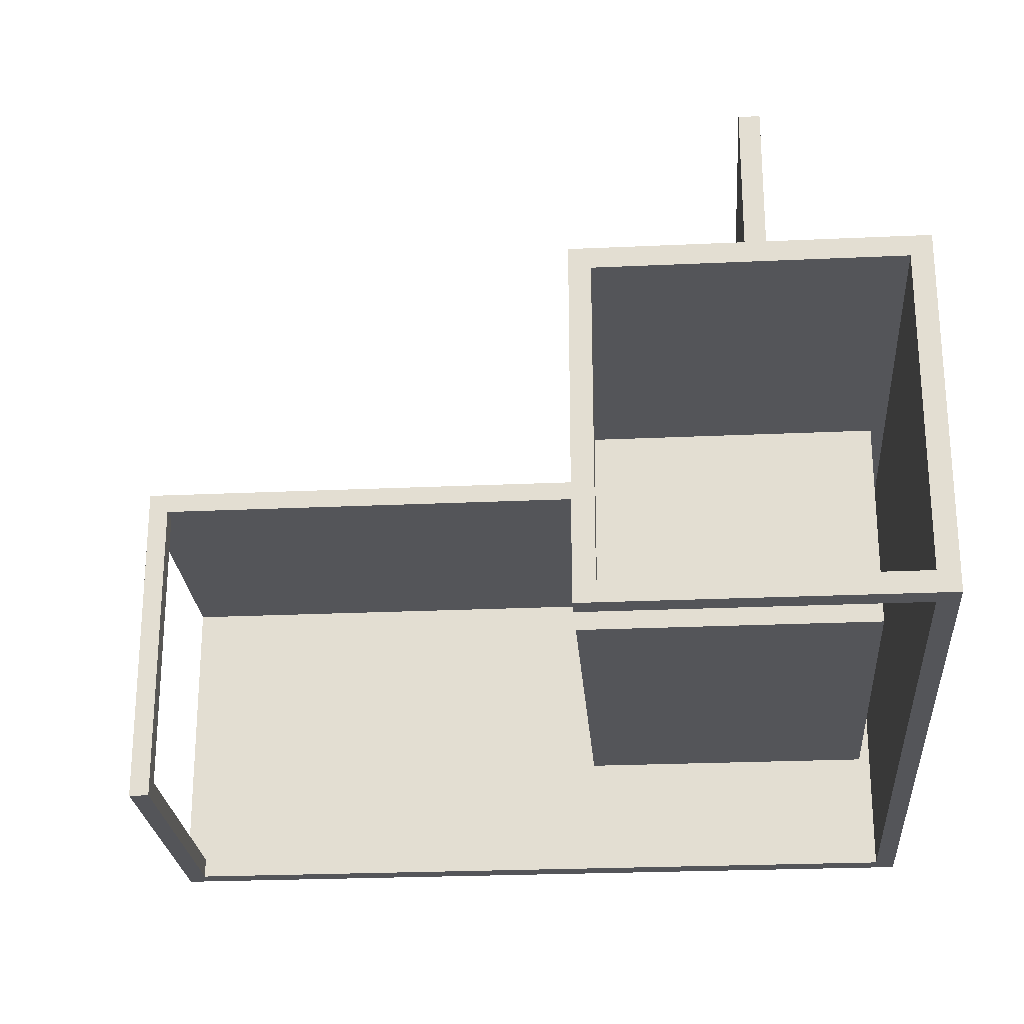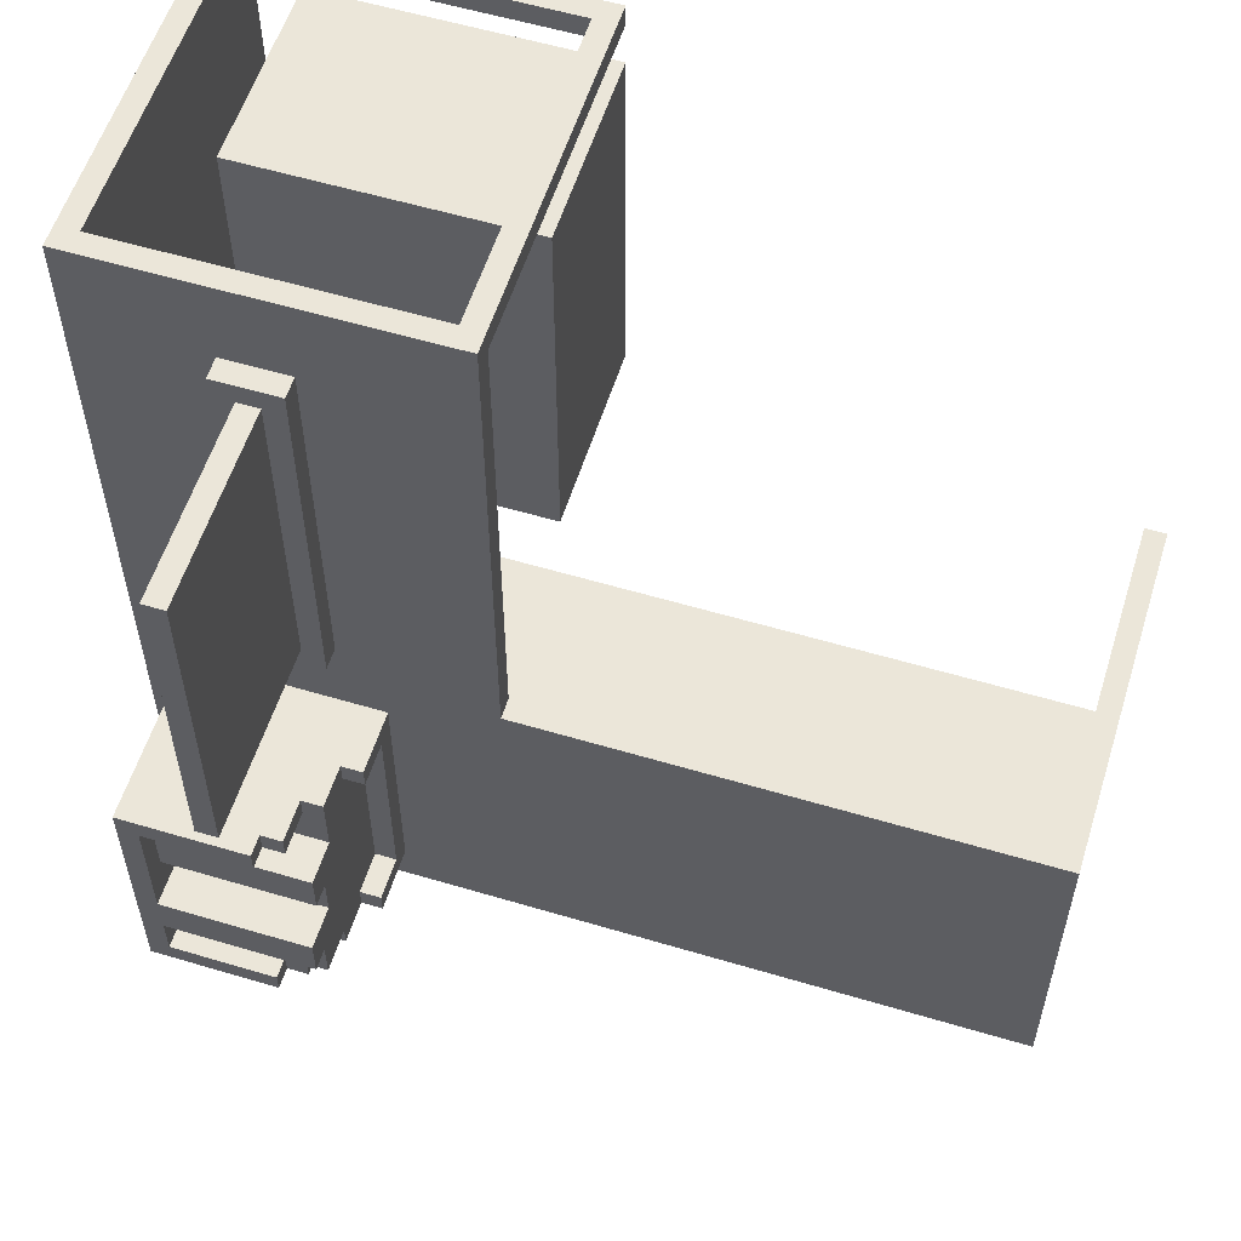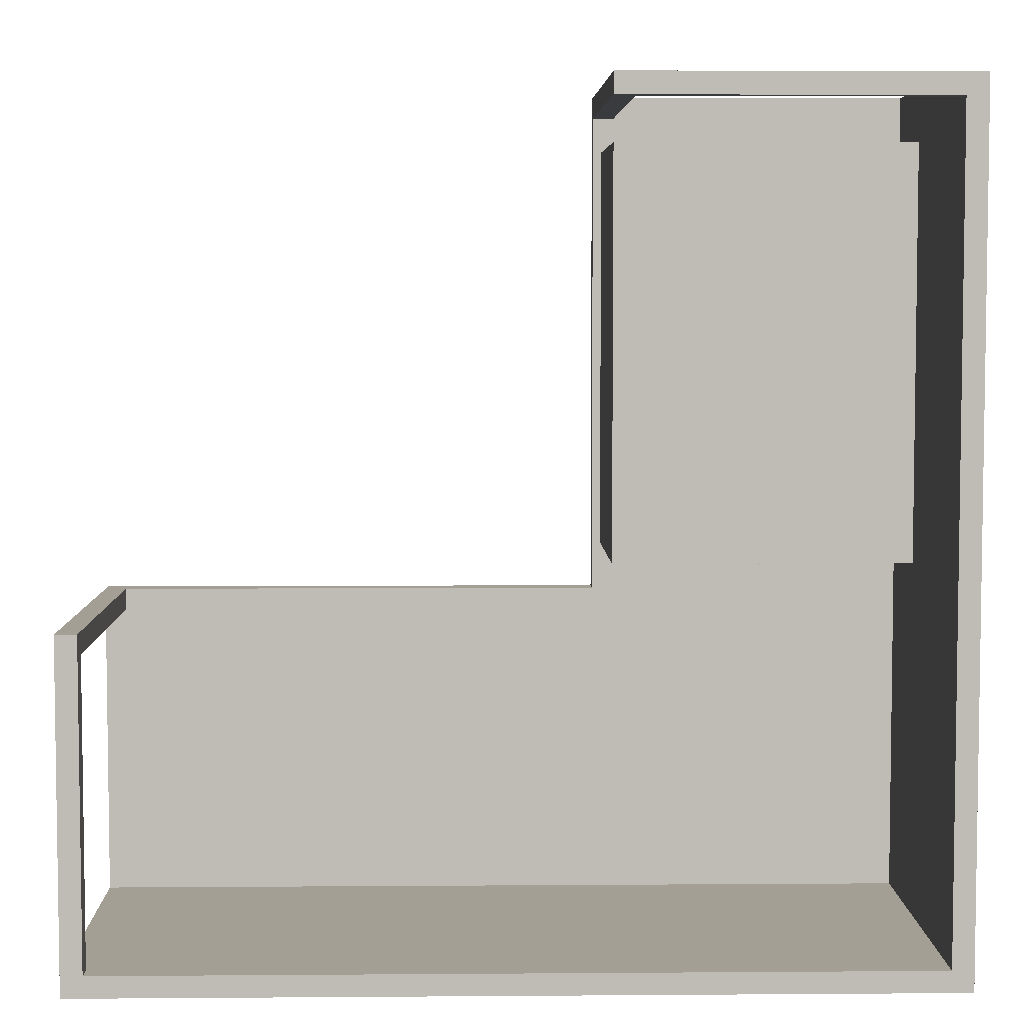
<metadata>
{"format":"obj","ext":"obj","renderer":"f3d","projection":"perspective","resolution":1024,"background":"white","views":[{"elev":-24.8,"azim":4.3,"up":"+Y"},{"elev":57.1,"azim":-162.7,"up":"+Z"},{"elev":5.3,"azim":-1.3,"up":"+Z"}]}
</metadata>
<code>
o
v -2 -2 -0.4
v -2 -2 -2
v -2 -1.9 -0.5
v -2 -1.9 -1.9
v -2 -0.4 -0.5
v -2 -0.4 -1.9
v -2 -0.3 -0.4
v -2 -0.3 -2
v 0.4 -2 2
v 0.4 -2 1.9
v 0.4 -2 1.7
v 0.4 -2 -0.1
v 0.4 -1.9 1.6
v 0.4 -1.9 0
v 0.4 -1.2 1.6
v 0.4 -1.2 0
v 0.4 -1.1 1.7
v 0.4 -1.1 -0.1
v 0.4 -0.4 1.9
v 0.4 -0.4 -0.4
v 0.4 -0.3 2
v 0.4 -0.3 -0.4
v 0.9 -0.3 -0.6
v 0.9 -0.3 -1.8
v 0.9 -0.2 -0.7
v 0.9 -0.2 -1.7
v 0.9 0 -0.6
v 0.9 0 -0.7
v 0.9 0 -1.7
v 0.9 0 -1.8
v 1 -0.2 -0.7
v 1 -0.2 -0.9
v 1 -0.2 -1.1
v 1 -0.2 -1.3
v 1 -0.2 -1.5
v 1 -0.2 -1.7
v 1 0 -0.6
v 1 0 -0.7
v 1 0 -1.7
v 1 0 -1.8
v 1 0.2 -0.6
v 1 0.2 -0.7
v 1 0.2 -0.9
v 1 0.2 -1.7
v 1 0.2 -1.8
v 1 0.3 -1.1
v 1 0.3 -1.3
v 1 0.4 -0.9
v 1 0.4 -1.1
v 1 0.4 -1.5
v 1 0.4 -1.7
v 1 0.5 -1.3
v 1 0.5 -1.5
v 1.1 -0.3 1.6
v 1.1 -0.3 -0.2
v 1.1 -0.2 1.6
v 1.1 -0.2 -0.2
v 1.1 0.2 -0.6
v 1.1 0.2 -0.7
v 1.1 0.2 -1.7
v 1.1 0.2 -1.8
v 1.1 0.4 -0.6
v 1.1 0.4 -0.7
v 1.1 0.4 -1.7
v 1.1 0.4 -1.8
v 1.2 -0.2 1.5
v 1.2 -0.2 -0.1
v 1.2 0.4 -0.6
v 1.2 0.4 -0.7
v 1.2 0.4 -1.7
v 1.2 0.4 -1.8
v 1.2 0.5 -0.6
v 1.2 0.5 -0.7
v 1.2 0.5 -1.7
v 1.2 0.5 -1.8
v 1.2 0.7 1.5
v 1.2 0.7 -0.1
v 1.7 -0.3 -0.7
v 1.7 -0.3 -1.7
v 1.7 -0.2 -0.7
v 1.7 -0.2 -0.9
v 1.7 -0.2 -1.1
v 1.7 -0.2 -1.3
v 1.7 -0.2 -1.5
v 1.7 -0.2 -1.7
v 1.7 0.2 -0.7
v 1.7 0.2 -0.9
v 1.7 0.3 -1.1
v 1.7 0.3 -1.3
v 1.7 0.4 -0.7
v 1.7 0.4 -0.9
v 1.7 0.4 -1.1
v 1.7 0.4 -1.3
v 1.7 0.4 -1.5
v 1.7 0.4 -1.7
v 1.7 0.5 -0.7
v 1.7 0.5 -1.3
v 1.7 0.5 -1.5
v 1.7 0.5 -1.7
v 1.9 -2 1.9
v 1.9 -2 -1.9
v 1.9 -1.9 2
v 1.9 -1.9 1.9
v 1.9 -1.9 -1.9
v 1.9 -0.4 2
v 1.9 -0.4 1.9
v 1.9 -0.4 -1.9
v -1.9 -2 -0.4
v -1.9 -2 -1.9
v -1.9 -1.9 -0.5
v -1.9 -1.9 -1.9
v -1.9 -0.4 -0.4
v -1.9 -0.4 -0.5
v 0.5 -1.9 2
v 0.5 -1.9 1.9
v 0.5 -0.4 2
v 0.5 -0.4 1.9
v 1 -0.3 -0.7
v 1 -0.3 -1.7
v 1 -0.2 -0.7
v 1 -0.2 -0.9
v 1 -0.2 -1.1
v 1 -0.2 -1.3
v 1 -0.2 -1.5
v 1 -0.2 -1.7
v 1.3 -0.2 1.5
v 1.3 -0.2 -0.1
v 1.3 0.7 1.5
v 1.3 0.7 -0.1
v 1.4 -0.3 1.6
v 1.4 -0.3 -0.2
v 1.4 -0.2 1.6
v 1.4 -0.2 -0.2
v 1.7 -2 1.7
v 1.7 -2 -0.1
v 1.7 -1.9 1.6
v 1.7 -1.9 0
v 1.7 -1.3 1.6
v 1.7 -1.3 1.5
v 1.7 -1.2 1.5
v 1.7 -1.2 0
v 1.7 -1.1 1.7
v 1.7 -1.1 -0.1
v 1.8 -0.3 -0.6
v 1.8 -0.3 -1.8
v 1.8 -0.2 -0.7
v 1.8 -0.2 -1.7
v 1.8 0.4 -0.7
v 1.8 0.4 -1.7
v 1.8 0.5 -0.6
v 1.8 0.5 -1.8
v 2 -2 2
v 2 -2 -2
v 2 -1.9 1.9
v 2 -1.9 -1.9
v 2 -0.4 1.9
v 2 -0.4 -1.9
v 2 -0.3 2
v 2 -0.3 -2
v 0.4 -2 2
v 0.4 -0.3 2
v 0.5 -1.9 2
v 0.5 -0.4 2
v 1.9 -1.9 2
v 1.9 -0.4 2
v 2 -2 2
v 2 -0.3 2
v 0.4 -2 1.7
v 0.4 -1.1 1.7
v 0.5 -1.9 1.7
v 0.5 -1.2 1.7
v 1.6 -1.9 1.7
v 1.6 -1.2 1.7
v 1.7 -2 1.7
v 1.7 -1.1 1.7
v 1.1 -0.3 1.6
v 1.1 -0.2 1.6
v 1.4 -0.3 1.6
v 1.4 -0.2 1.6
v 1.2 -0.2 1.5
v 1.2 0.7 1.5
v 1.3 -0.2 1.5
v 1.3 0.7 1.5
v -2 -2 -0.4
v -2 -0.3 -0.4
v -1.9 -2 -0.4
v -1.9 -0.4 -0.4
v 0.4 -0.4 -0.4
v 0.4 -0.3 -0.4
v 0.9 -0.3 -0.6
v 0.9 0 -0.6
v 1 -0.2 -0.6
v 1 -0.1 -0.6
v 1 0 -0.6
v 1 0.2 -0.6
v 1.1 -0.1 -0.6
v 1.1 0.1 -0.6
v 1.1 0.2 -0.6
v 1.1 0.4 -0.6
v 1.2 0.1 -0.6
v 1.2 0.3 -0.6
v 1.2 0.4 -0.6
v 1.2 0.5 -0.6
v 1.3 0.3 -0.6
v 1.3 0.4 -0.6
v 1.7 -0.2 -0.6
v 1.7 0.4 -0.6
v 1.8 -0.3 -0.6
v 1.8 0.5 -0.6
v 1 0.2 -0.9
v 1 0.4 -0.9
v 1.7 0.2 -0.9
v 1.7 0.4 -0.9
v 1 0.3 -1.3
v 1 0.5 -1.3
v 1.7 0.3 -1.3
v 1.7 0.4 -1.3
v 1.7 0.5 -1.3
v 0.9 -0.2 -1.7
v 0.9 0 -1.7
v 1 -0.3 -1.7
v 1 -0.2 -1.7
v 1 0 -1.7
v 1.2 0.4 -1.7
v 1.2 0.5 -1.7
v 1.7 -0.3 -1.7
v 1.7 -0.2 -1.7
v 1.7 0.4 -1.7
v 1.7 0.5 -1.7
v -2 -1.9 -1.9
v -2 -0.4 -1.9
v -1.9 -2 -1.9
v -1.9 -1.9 -1.9
v -1.9 -0.4 -1.9
v 1.9 -2 -1.9
v 1.9 -1.9 -1.9
v 1.9 -0.4 -1.9
v 0.4 -2 1.9
v 0.4 -0.4 1.9
v 0.5 -1.9 1.9
v 0.5 -0.4 1.9
v 1.9 -2 1.9
v 1.9 -1.9 1.9
v 0.4 -2 -0.1
v 0.4 -1.1 -0.1
v 0.5 -1.9 -0.1
v 0.5 -1.2 -0.1
v 1.2 -0.2 -0.1
v 1.2 0.7 -0.1
v 1.3 -0.2 -0.1
v 1.3 0.7 -0.1
v 1.6 -1.9 -0.1
v 1.6 -1.2 -0.1
v 1.7 -2 -0.1
v 1.7 -1.1 -0.1
v 1.1 -0.3 -0.2
v 1.1 -0.2 -0.2
v 1.4 -0.3 -0.2
v 1.4 -0.2 -0.2
v -2 -1.9 -0.5
v -2 -0.4 -0.5
v -1.9 -1.9 -0.5
v -1.9 -0.4 -0.5
v 0.9 -0.2 -0.7
v 0.9 0 -0.7
v 1 -0.3 -0.7
v 1 -0.2 -0.7
v 1 0 -0.7
v 1.1 0.2 -0.7
v 1.1 0.4 -0.7
v 1.2 0.2 -0.7
v 1.2 0.3 -0.7
v 1.2 0.4 -0.7
v 1.2 0.5 -0.7
v 1.3 0.3 -0.7
v 1.3 0.4 -0.7
v 1.7 -0.3 -0.7
v 1.7 -0.2 -0.7
v 1.7 0.2 -0.7
v 1.7 0.4 -0.7
v 1.7 0.5 -0.7
v 1 0.3 -1.1
v 1 0.4 -1.1
v 1.7 0.3 -1.1
v 1.7 0.4 -1.1
v 1 0.4 -1.5
v 1 0.5 -1.5
v 1.7 0.4 -1.5
v 1.7 0.5 -1.5
v 1 0.2 -1.7
v 1 0.4 -1.7
v 1.1 0.2 -1.7
v 1.1 0.4 -1.7
v 0.9 -0.3 -1.8
v 0.9 0 -1.8
v 1 -0.2 -1.8
v 1 -0.1 -1.8
v 1 0 -1.8
v 1 0.2 -1.8
v 1.1 -0.1 -1.8
v 1.1 0.1 -1.8
v 1.1 0.2 -1.8
v 1.1 0.4 -1.8
v 1.2 0.1 -1.8
v 1.2 0.3 -1.8
v 1.2 0.4 -1.8
v 1.2 0.5 -1.8
v 1.3 0.3 -1.8
v 1.3 0.4 -1.8
v 1.7 -0.2 -1.8
v 1.7 0.4 -1.8
v 1.8 -0.3 -1.8
v 1.8 0.5 -1.8
v -2 -2 -2
v -2 -0.3 -2
v -1.9 -1.9 -2
v -1.9 -0.4 -2
v 1.9 -1.9 -2
v 1.9 -0.4 -2
v 2 -2 -2
v 2 -0.3 -2
v 0.4 -2 2
v 2 -2 2
v 0.4 -2 1.9
v 1.9 -2 1.9
v 0.4 -2 1.7
v 1.7 -2 1.7
v 0.5 -2 1.6
v 1.6 -2 1.6
v 0.5 -2 0
v 1.6 -2 0
v 0.4 -2 -0.1
v 1.7 -2 -0.1
v -2 -2 -0.4
v -1.9 -2 -0.4
v -1.9 -2 -1.9
v 1.9 -2 -1.9
v -2 -2 -2
v 2 -2 -2
v 0.5 -0.4 2
v 1.9 -0.4 2
v 0.4 -0.4 1.9
v 0.5 -0.4 1.9
v 1.9 -0.4 1.9
v -1.9 -0.4 -0.4
v 0.4 -0.4 -0.4
v -2 -0.4 -0.5
v -1.9 -0.4 -0.5
v 0.5 -0.4 -0.5
v -2 -0.4 -1.9
v -1.9 -0.4 -1.9
v 1.9 -0.4 -1.9
v 1 -0.2 -0.7
v 1.7 -0.2 -0.7
v 1 -0.2 -0.9
v 1.7 -0.2 -0.9
v 1 -0.2 -1.1
v 1.7 -0.2 -1.1
v 1 -0.2 -1.3
v 1.7 -0.2 -1.3
v 1 -0.2 -1.5
v 1.7 -0.2 -1.5
v 1 -0.2 -1.7
v 1.7 -0.2 -1.7
v 0.5 -1.9 2
v 1.9 -1.9 2
v 0.5 -1.9 1.9
v 1.9 -1.9 1.9
v -2 -1.9 -0.5
v -1.9 -1.9 -0.5
v -2 -1.9 -1.9
v -1.9 -1.9 -1.9
v 0.4 -1.1 1.7
v 1.7 -1.1 1.7
v 0.5 -1.1 1.6
v 0.8 -1.1 1.6
v 0.9 -1.1 1.6
v 1.6 -1.1 1.6
v 0.9 -1.1 1.5
v 1.6 -1.1 1.5
v 0.9 -1.1 1.4
v 1.6 -1.1 1.4
v 0.9 -1.1 0.2
v 1.6 -1.1 0.2
v 0.9 -1.1 0.1
v 1.6 -1.1 0.1
v 0.5 -1.1 0
v 0.8 -1.1 0
v 0.9 -1.1 0
v 1.6 -1.1 0
v 0.4 -1.1 -0.1
v 1.7 -1.1 -0.1
v 0.4 -0.3 2
v 2 -0.3 2
v 0.5 -0.3 1.9
v 1.9 -0.3 1.9
v 1.1 -0.3 1.6
v 1.4 -0.3 1.6
v 1.1 -0.3 -0.2
v 1.4 -0.3 -0.2
v -2 -0.3 -0.4
v 0.4 -0.3 -0.4
v -1.9 -0.3 -0.5
v 0.5 -0.3 -0.5
v 0.9 -0.3 -0.6
v 1.8 -0.3 -0.6
v 1 -0.3 -0.7
v 1.7 -0.3 -0.7
v 1 -0.3 -1.7
v 1.7 -0.3 -1.7
v 0.9 -0.3 -1.8
v 1.8 -0.3 -1.8
v -1.9 -0.3 -1.9
v 1.9 -0.3 -1.9
v -2 -0.3 -2
v 2 -0.3 -2
v 1.1 -0.2 1.6
v 1.4 -0.2 1.6
v 1.2 -0.2 1.5
v 1.3 -0.2 1.5
v 1.2 -0.2 -0.1
v 1.3 -0.2 -0.1
v 1.1 -0.2 -0.2
v 1.4 -0.2 -0.2
v 0.9 -0.2 -0.7
v 1 -0.2 -0.7
v 1 -0.2 -0.9
v 1 -0.2 -1.1
v 1 -0.2 -1.3
v 1 -0.2 -1.5
v 0.9 -0.2 -1.7
v 1 -0.2 -1.7
v 0.9 0 -0.6
v 1 0 -0.6
v 0.9 0 -0.7
v 1 0 -0.7
v 0.9 0 -1.7
v 1 0 -1.7
v 0.9 0 -1.8
v 1 0 -1.8
v 1 0.2 -0.6
v 1.1 0.2 -0.6
v 1 0.2 -0.7
v 1.1 0.2 -0.7
v 1.2 0.2 -0.7
v 1.7 0.2 -0.7
v 1 0.2 -0.9
v 1.7 0.2 -0.9
v 1 0.2 -1.7
v 1.1 0.2 -1.7
v 1 0.2 -1.8
v 1.1 0.2 -1.8
v 1 0.3 -1.1
v 1.7 0.3 -1.1
v 1 0.3 -1.3
v 1.7 0.3 -1.3
v 1.1 0.4 -0.6
v 1.2 0.4 -0.6
v 1.1 0.4 -0.7
v 1.2 0.4 -0.7
v 1 0.4 -0.9
v 1.7 0.4 -0.9
v 1 0.4 -1.1
v 1.7 0.4 -1.1
v 1 0.4 -1.5
v 1.7 0.4 -1.5
v 1 0.4 -1.7
v 1.1 0.4 -1.7
v 1.2 0.4 -1.7
v 1.7 0.4 -1.7
v 1.1 0.4 -1.8
v 1.2 0.4 -1.8
v 1.2 0.5 -0.6
v 1.8 0.5 -0.6
v 1.2 0.5 -0.7
v 1.7 0.5 -0.7
v 1 0.5 -1.3
v 1.7 0.5 -1.3
v 1 0.5 -1.5
v 1.7 0.5 -1.5
v 1.2 0.5 -1.7
v 1.7 0.5 -1.7
v 1.2 0.5 -1.8
v 1.8 0.5 -1.8
v 1.2 0.7 1.5
v 1.3 0.7 1.5
v 1.2 0.7 -0.1
v 1.3 0.7 -0.1
f 3 2 1
f 4 2 3
f 5 3 1
f 6 2 4
f 7 5 1
f 7 6 5
f 8 2 6
f 8 6 7
f 13 12 11
f 14 12 13
f 15 13 11
f 15 14 13
f 16 12 14
f 16 14 15
f 17 15 11
f 17 16 15
f 18 12 16
f 18 16 17
f 19 10 9
f 21 19 9
f 21 20 19
f 22 20 21
f 25 24 23
f 26 24 25
f 27 25 23
f 28 25 27
f 29 24 26
f 30 24 29
f 38 32 31
f 39 36 35
f 41 38 37
f 42 32 38
f 42 38 41
f 43 33 32
f 43 32 42
f 44 40 39
f 44 39 35
f 45 40 44
f 46 33 43
f 46 34 33
f 47 35 34
f 47 34 46
f 48 46 43
f 49 46 48
f 50 44 35
f 50 35 47
f 51 44 50
f 52 50 47
f 53 50 52
f 56 55 54
f 57 55 56
f 62 59 58
f 63 59 62
f 64 61 60
f 65 61 64
f 72 69 68
f 73 69 72
f 74 71 70
f 75 71 74
f 76 67 66
f 77 67 76
f 80 79 78
f 81 79 80
f 82 79 81
f 83 79 82
f 84 79 83
f 85 79 84
f 90 87 86
f 91 87 90
f 92 89 88
f 93 89 92
f 96 91 90
f 96 92 91
f 96 93 92
f 97 93 96
f 98 95 94
f 99 95 98
f 103 101 100
f 104 101 103
f 105 103 102
f 106 104 103
f 106 103 105
f 107 104 106
f 108 109 110
f 110 109 111
f 108 110 112
f 112 110 113
f 114 115 116
f 116 115 117
f 118 119 120
f 120 119 121
f 121 119 122
f 122 119 123
f 123 119 124
f 124 119 125
f 126 127 128
f 128 127 129
f 130 131 132
f 132 131 133
f 134 135 136
f 136 135 137
f 134 136 138
f 136 137 138
f 138 137 139
f 138 139 140
f 139 137 140
f 137 135 141
f 140 137 141
f 138 140 142
f 134 138 142
f 140 141 142
f 141 135 143
f 142 141 143
f 144 145 146
f 146 145 147
f 144 146 148
f 146 147 148
f 147 145 149
f 148 147 149
f 144 148 150
f 148 149 150
f 149 145 151
f 150 149 151
f 152 153 154
f 154 153 155
f 152 154 156
f 154 155 156
f 155 153 157
f 156 155 157
f 152 156 158
f 156 157 158
f 157 153 159
f 158 157 159
f 162 161 160
f 163 161 162
f 164 162 160
f 165 161 163
f 166 164 160
f 166 165 164
f 167 161 165
f 167 165 166
f 170 169 168
f 171 169 170
f 172 170 168
f 172 171 170
f 173 169 171
f 173 171 172
f 174 172 168
f 174 173 172
f 175 169 173
f 175 173 174
f 178 177 176
f 179 177 178
f 182 181 180
f 183 181 182
f 186 185 184
f 187 185 186
f 188 185 187
f 189 185 188
f 192 191 190
f 193 191 192
f 194 191 193
f 196 193 192
f 196 195 194
f 196 194 193
f 197 195 196
f 198 195 197
f 200 197 196
f 200 199 198
f 200 198 197
f 201 199 200
f 202 199 201
f 204 201 200
f 204 203 202
f 204 202 201
f 205 203 204
f 206 192 190
f 206 196 192
f 206 205 204
f 206 204 200
f 206 200 196
f 207 203 205
f 207 205 206
f 208 206 190
f 208 207 206
f 209 203 207
f 209 207 208
f 212 211 210
f 213 211 212
f 216 215 214
f 217 215 216
f 218 215 217
f 222 220 219
f 223 220 222
f 226 222 221
f 227 222 226
f 228 225 224
f 229 225 228
f 233 231 230
f 234 231 233
f 235 233 232
f 236 234 233
f 236 233 235
f 237 234 236
f 238 239 240
f 240 239 241
f 238 240 242
f 242 240 243
f 244 245 246
f 246 245 247
f 248 249 250
f 250 249 251
f 244 246 252
f 246 247 252
f 247 245 253
f 252 247 253
f 244 252 254
f 252 253 254
f 253 245 255
f 254 253 255
f 256 257 258
f 258 257 259
f 260 261 262
f 262 261 263
f 264 265 267
f 267 265 268
f 269 270 271
f 271 270 272
f 272 270 273
f 271 272 275
f 273 274 275
f 272 273 275
f 275 274 276
f 266 267 277
f 277 267 278
f 271 275 279
f 275 276 279
f 276 274 280
f 279 276 280
f 280 274 281
f 282 283 284
f 284 283 285
f 286 287 288
f 288 287 289
f 290 291 292
f 292 291 293
f 294 295 296
f 296 295 297
f 297 295 298
f 296 297 300
f 298 299 300
f 297 298 300
f 300 299 301
f 301 299 302
f 300 301 304
f 302 303 304
f 301 302 304
f 304 303 305
f 305 303 306
f 304 305 308
f 306 307 308
f 305 306 308
f 308 307 309
f 294 296 310
f 296 300 310
f 308 309 310
f 304 308 310
f 300 304 310
f 309 307 311
f 310 309 311
f 294 310 312
f 310 311 312
f 311 307 313
f 312 311 313
f 314 315 316
f 316 315 317
f 314 316 318
f 316 317 318
f 317 315 319
f 318 317 319
f 314 318 320
f 318 319 320
f 319 315 321
f 320 319 321
f 324 323 322
f 325 323 324
f 328 327 326
f 329 327 328
f 330 328 326
f 330 329 328
f 331 327 329
f 331 329 330
f 332 330 326
f 332 331 330
f 333 327 331
f 333 331 332
f 336 335 334
f 337 323 325
f 338 336 334
f 338 337 336
f 339 323 337
f 339 337 338
f 343 341 340
f 344 341 343
f 346 343 342
f 348 346 345
f 349 344 343
f 349 343 346
f 349 346 348
f 350 348 347
f 351 349 348
f 351 348 350
f 352 344 349
f 352 349 351
f 355 354 353
f 356 354 355
f 357 356 355
f 358 356 357
f 359 358 357
f 360 358 359
f 361 360 359
f 362 360 361
f 363 362 361
f 364 362 363
f 365 366 367
f 367 366 368
f 369 370 371
f 371 370 372
f 373 374 375
f 375 374 376
f 376 374 377
f 377 374 378
f 376 377 379
f 377 378 379
f 378 374 380
f 379 378 380
f 376 379 381
f 379 380 381
f 380 374 382
f 381 380 382
f 376 381 383
f 381 382 383
f 382 374 384
f 383 382 384
f 376 383 385
f 383 384 385
f 384 374 386
f 385 384 386
f 373 375 387
f 375 376 387
f 376 385 388
f 387 376 388
f 385 386 389
f 388 385 389
f 386 374 390
f 389 386 390
f 388 389 391
f 387 388 391
f 389 390 391
f 373 387 391
f 390 374 392
f 391 390 392
f 393 394 395
f 395 394 396
f 395 396 397
f 397 396 398
f 395 397 399
f 398 396 400
f 393 395 402
f 401 402 403
f 399 400 404
f 403 402 404
f 395 399 404
f 402 395 404
f 403 404 405
f 404 400 405
f 400 396 406
f 405 400 406
f 407 408 409
f 409 408 410
f 403 405 411
f 406 396 412
f 401 403 413
f 411 412 413
f 403 411 413
f 412 396 414
f 413 412 414
f 396 394 414
f 401 413 415
f 413 414 415
f 414 394 416
f 415 414 416
f 417 418 419
f 419 418 420
f 417 419 421
f 420 418 422
f 417 421 423
f 421 422 423
f 422 418 424
f 423 422 424
f 425 426 427
f 425 427 428
f 425 428 429
f 425 429 430
f 425 430 431
f 431 430 432
f 433 434 435
f 435 434 436
f 437 438 439
f 439 438 440
f 441 442 443
f 443 442 444
f 443 444 447
f 445 446 447
f 444 445 447
f 447 446 448
f 449 450 451
f 451 450 452
f 453 454 455
f 455 454 456
f 457 458 459
f 459 458 460
f 461 462 463
f 463 462 464
f 465 466 467
f 467 466 468
f 468 466 469
f 469 466 470
f 468 469 471
f 471 469 472
f 473 474 475
f 475 474 476
f 476 474 478
f 477 478 479
f 478 474 480
f 479 478 480
f 480 474 482
f 481 482 483
f 482 474 484
f 483 482 484
f 485 486 487
f 487 486 488

</code>
